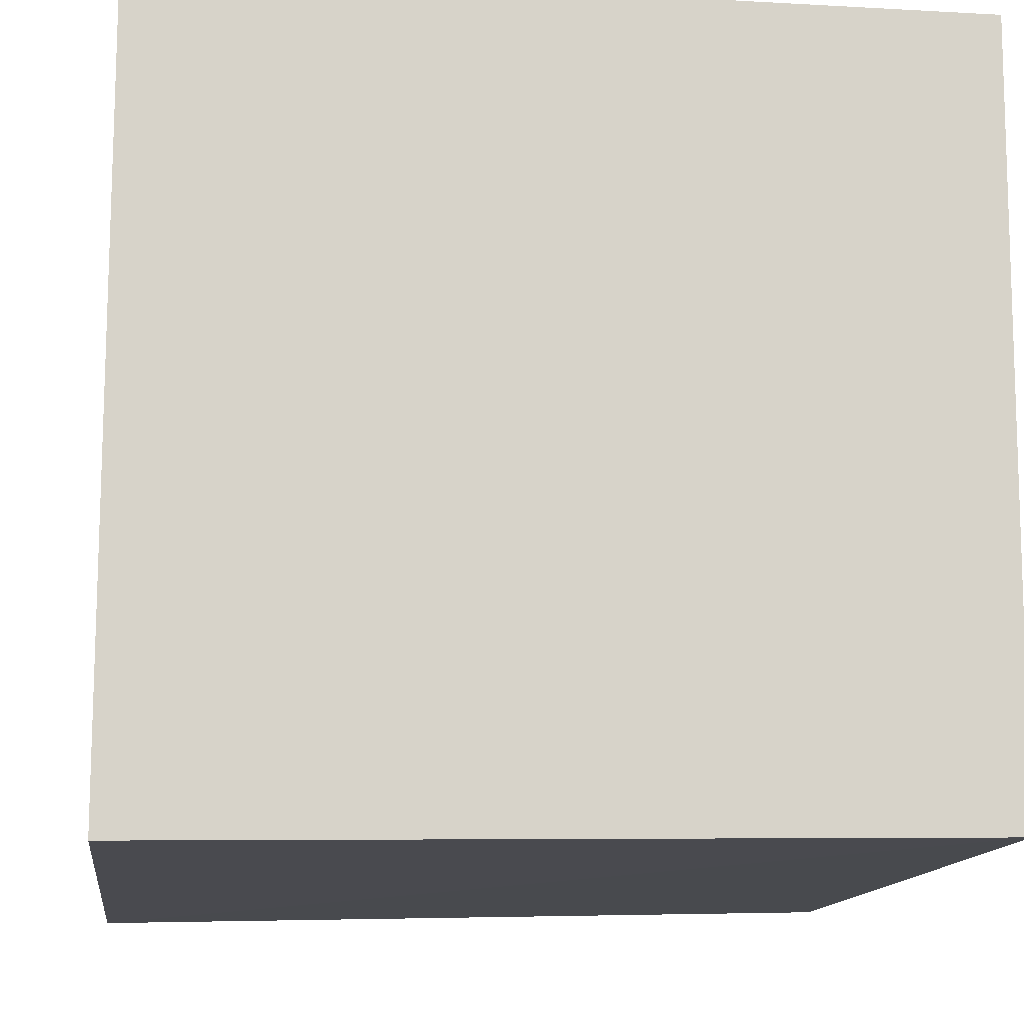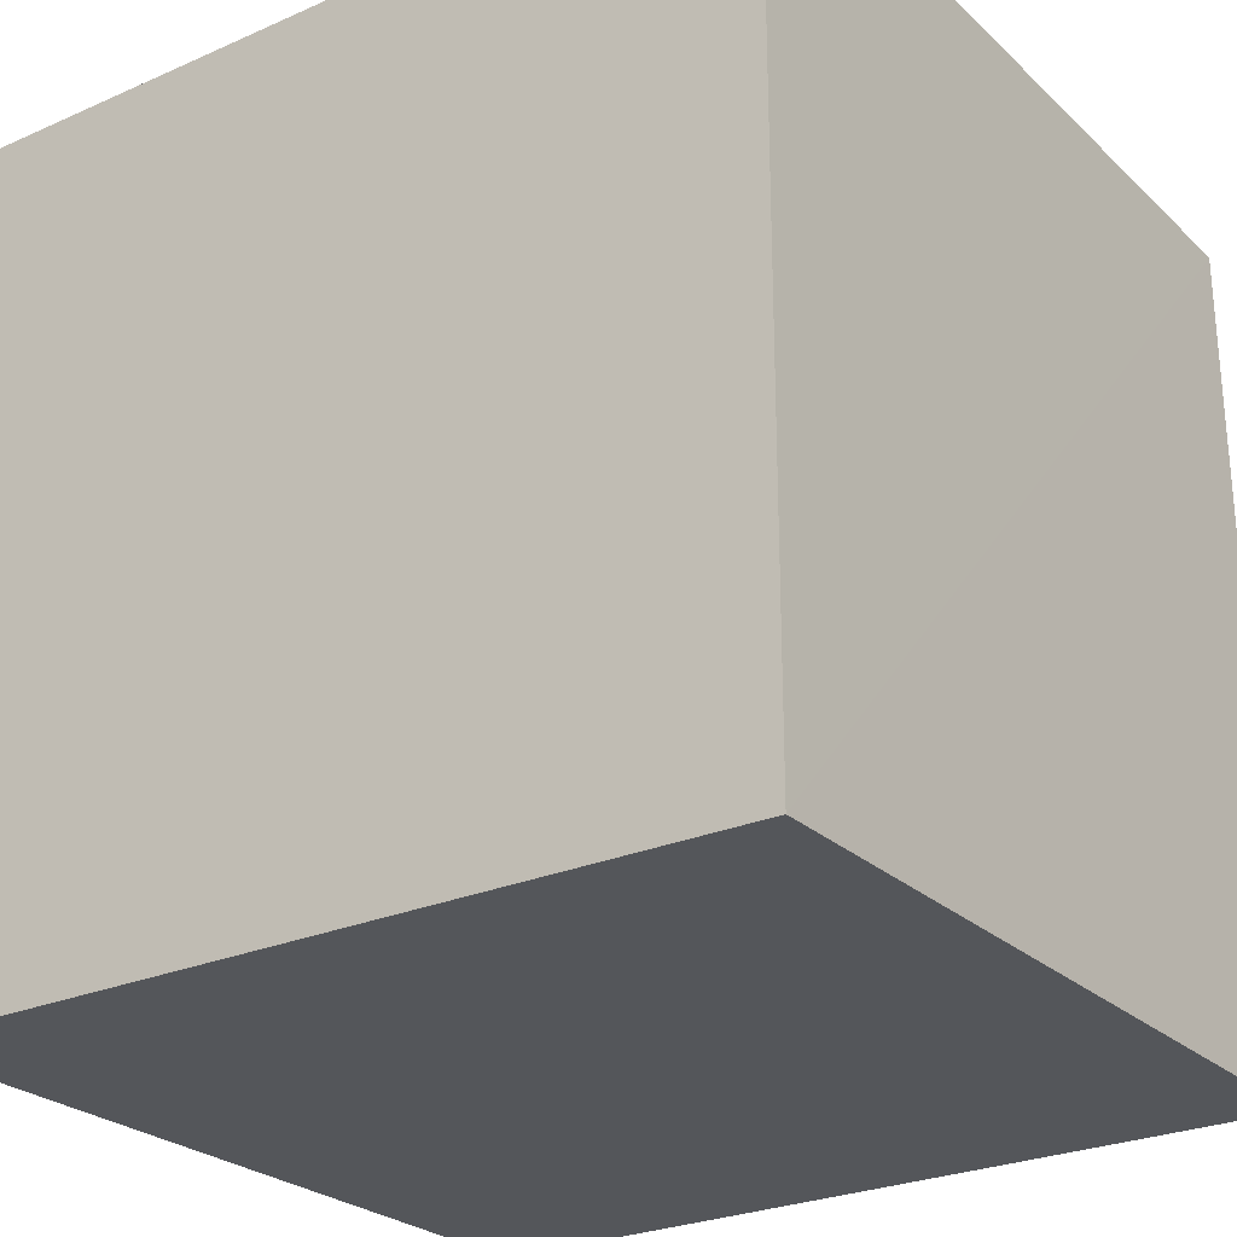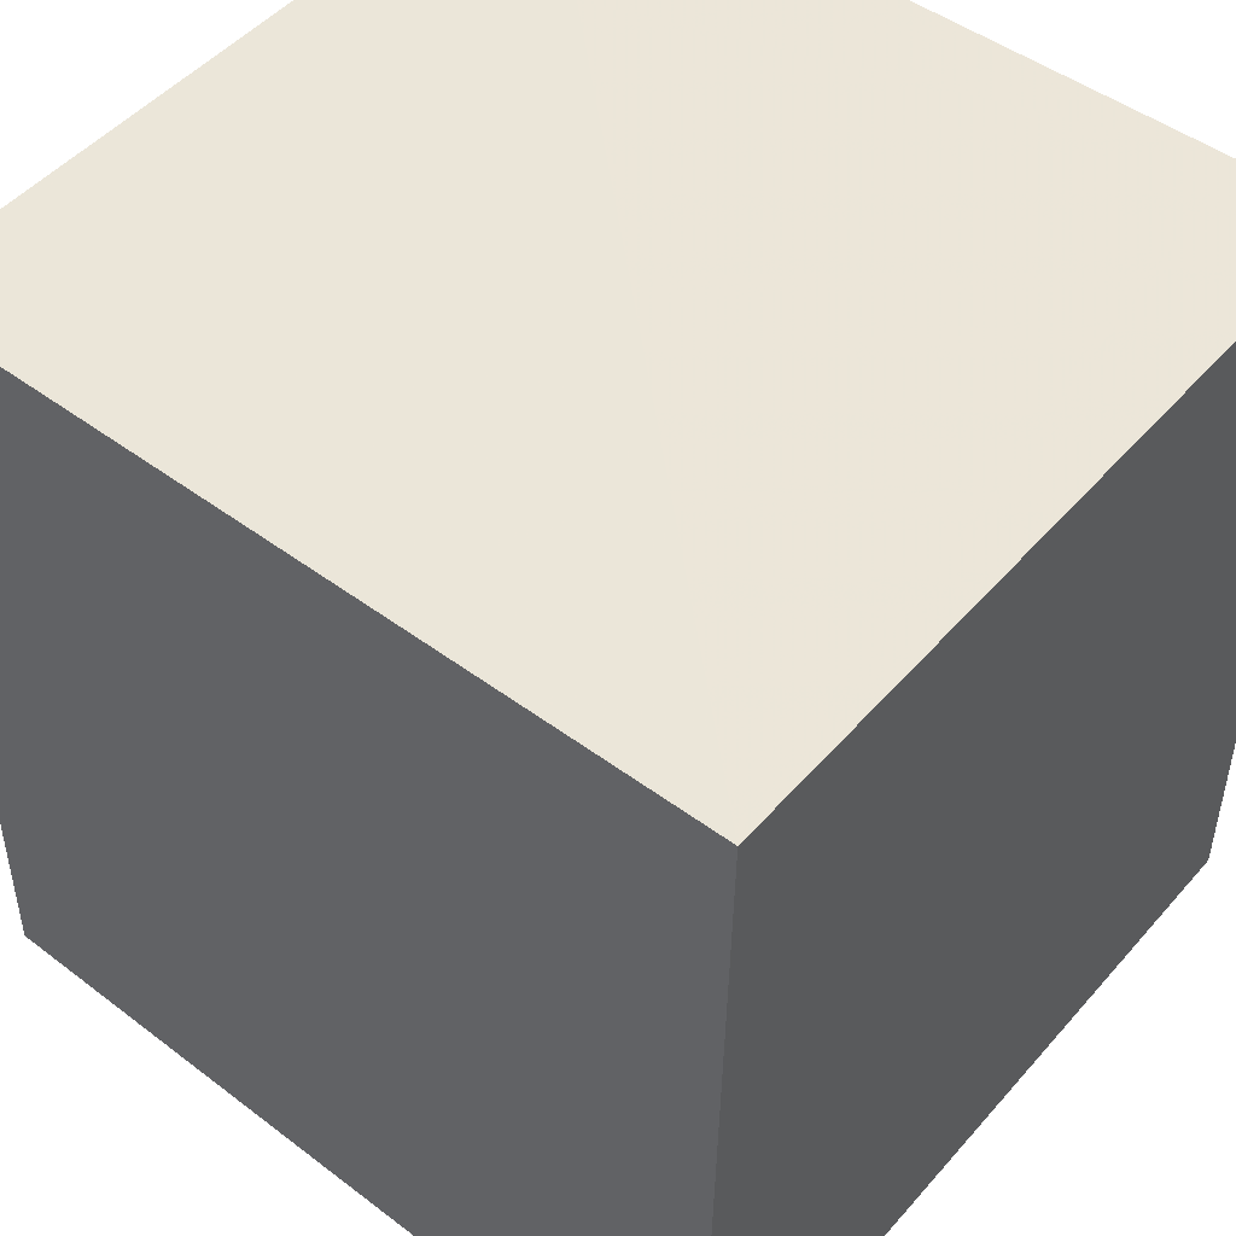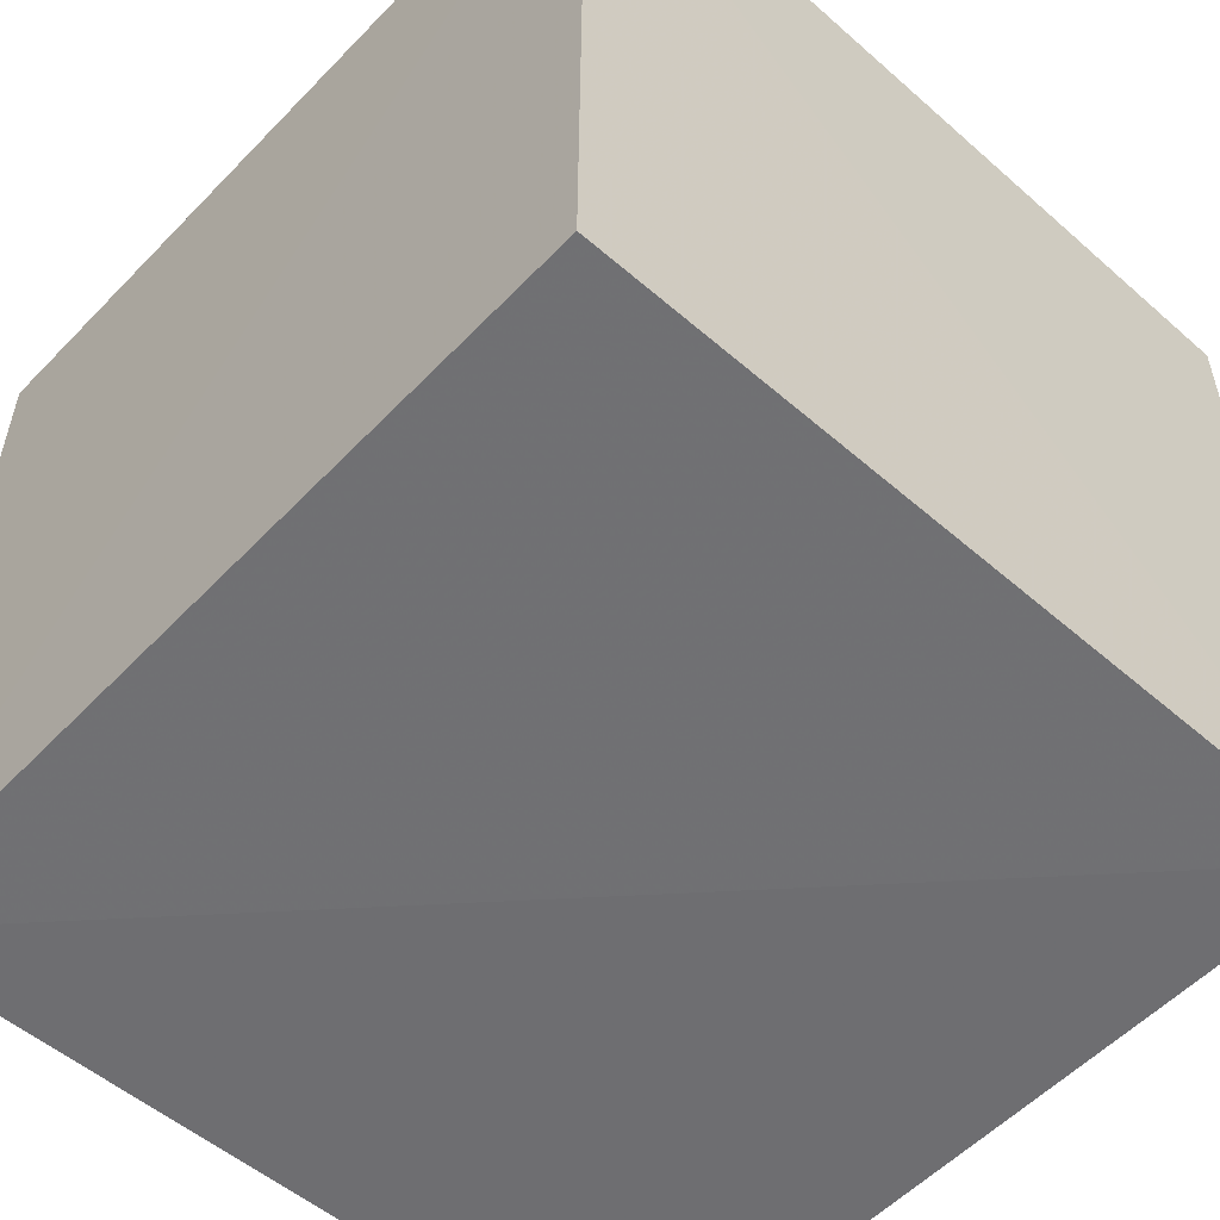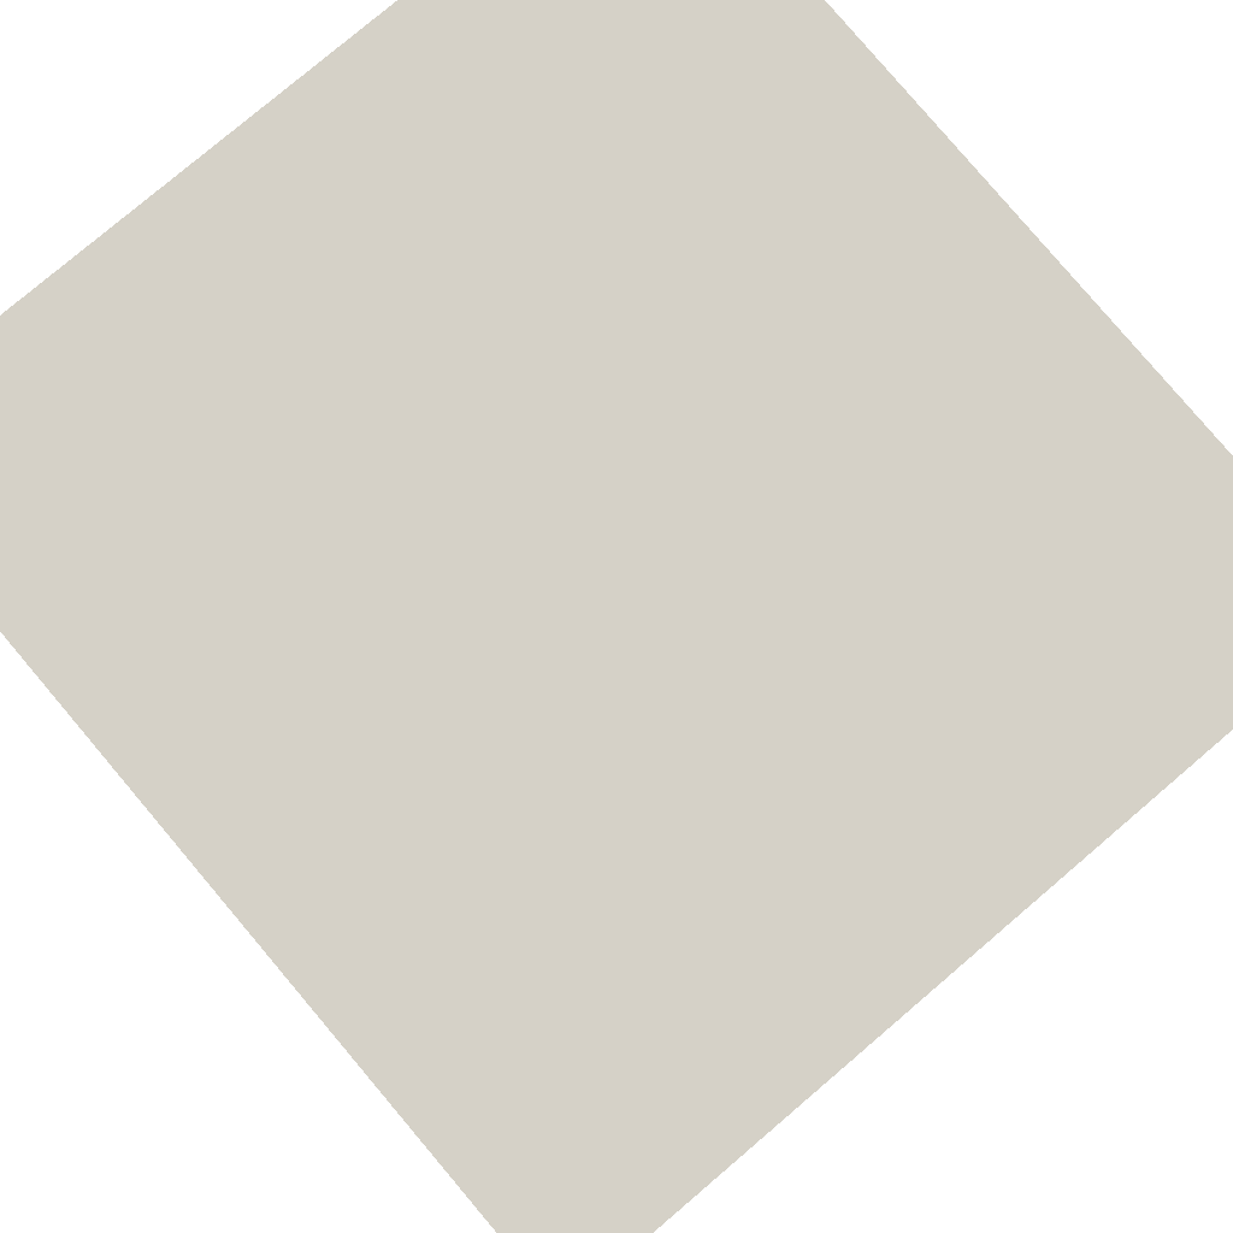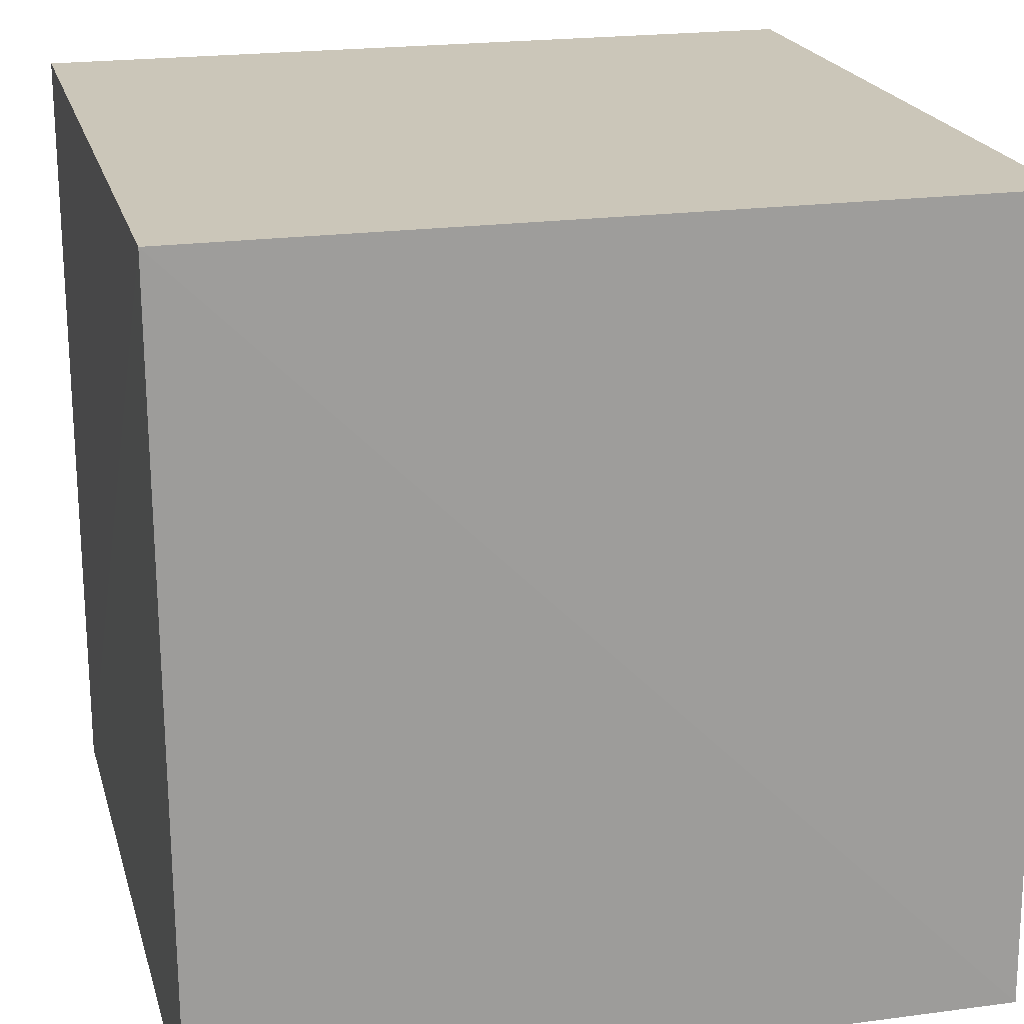
<metadata>
{"format":"obj","ext":"obj","renderer":"f3d","projection":"perspective","resolution":1024,"background":"white","views":[{"elev":-12.8,"azim":-97.4,"up":"+Y"},{"elev":-25.7,"azim":-144.9,"up":"+Z"},{"elev":48.7,"azim":39.3,"up":"+Z"},{"elev":-54.9,"azim":-132.9,"up":"+Y"},{"elev":79.3,"azim":-130.3,"up":"+Z"},{"elev":20.7,"azim":-14.4,"up":"+Z"}]}
</metadata>
<code>
v -0.356 -0.02726 0.2077
v -0.3559 -0.02872 0.1474
v -0.3561 0.03019 0.1474
v -0.4167 0.03019 0.208
v -0.4166 -0.0268 0.2077
v -0.3561 0.03019 0.208
v -0.4167 0.03019 0.1474
v -0.4165 -0.02777 0.1474
f 5 2 1
f 5 1 4
f 6 3 4
f 6 4 1
f 6 1 2
f 6 2 3
f 7 3 2
f 7 5 4
f 7 4 3
f 8 7 2
f 8 2 5
f 8 5 7

</code>
